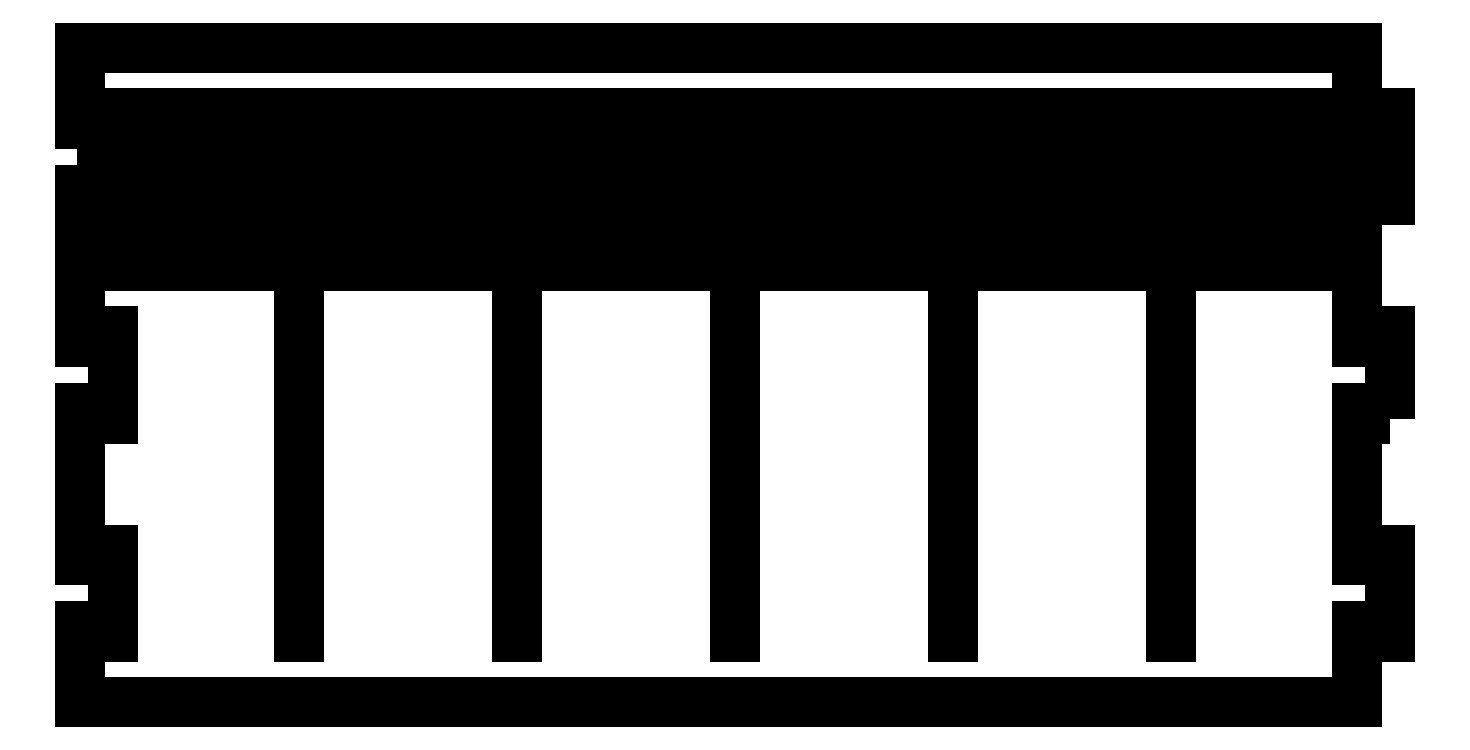
<metadata>
{"format":"dxf","ext":"dxf","renderer":"ezdxf+matplotlib","layout":"modelspace","background":"white","min_lineweight":24,"dpi":150}
</metadata>
<code>
0
SECTION
2
ENTITIES
0
LWPOLYLINE
8
0
90
52
70
1
43
0
10
585
20
-170
10
575
20
-170
10
575
20
-165
10
570
20
-165
10
570
20
-235
10
575
20
-235
10
575
20
-230
10
585
20
-230
10
585
20
-270
10
575
20
-270
10
575
20
-265
10
570
20
-265
10
570
20
-300
10
-15
20
-300
10
-15
20
-265
10
-10
20
-265
10
-10
20
-270
10
0
20
-270
10
0
20
-230
10
-10
20
-230
10
-10
20
-235
10
-15
20
-235
10
-15
20
-165
10
-10
20
-165
10
-10
20
-170
10
0
20
-170
10
0
20
-130
10
-10
20
-130
10
-10
20
-135
10
-15
20
-135
10
-15
20
-65
10
-10
20
-65
10
-10
20
-70
10
0
20
-70
10
0
20
-30
10
-10
20
-30
10
-10
20
-35
10
-15
20
-35
10
-15
20
0
10
570
20
0
10
570
20
-35
10
575
20
-35
10
575
20
-30
10
585
20
-30
10
585
20
-70
10
575
20
-70
10
575
20
-65
10
570
20
-65
10
570
20
-135
10
575
20
-135
10
575
20
-130
10
585
20
-130
0
LINE
8
0
10
485
20
-30
30
0
11
485
21
-270
31
0
0
LINE
8
0
10
385
20
-30
30
0
11
385
21
-270
31
0
0
LINE
8
0
10
285
20
-30
30
0
11
285
21
-270
31
0
0
LINE
8
0
10
185
20
-30
30
0
11
185
21
-270
31
0
0
LINE
8
0
10
85
20
-30
30
0
11
85
21
-270
31
0
0
LINE
8
0
10
565
20
-30
30
0
11
565
21
-100
31
0
0
LINE
8
0
10
555
20
-30
30
0
11
555
21
-100
31
0
0
LINE
8
0
10
545
20
-30
30
0
11
545
21
-100
31
0
0
LINE
8
0
10
535
20
-30
30
0
11
535
21
-100
31
0
0
LINE
8
0
10
525
20
-30
30
0
11
525
21
-100
31
0
0
LINE
8
0
10
515
20
-30
30
0
11
515
21
-100
31
0
0
LINE
8
0
10
505
20
-30
30
0
11
505
21
-100
31
0
0
LINE
8
0
10
495
20
-30
30
0
11
495
21
-100
31
0
0
LINE
8
0
10
485
20
-30
30
0
11
485
21
-100
31
0
0
LINE
8
0
10
475
20
-30
30
0
11
475
21
-100
31
0
0
LINE
8
0
10
465
20
-30
30
0
11
465
21
-100
31
0
0
LINE
8
0
10
455
20
-30
30
0
11
455
21
-100
31
0
0
LINE
8
0
10
445
20
-30
30
0
11
445
21
-100
31
0
0
LINE
8
0
10
435
20
-30
30
0
11
435
21
-100
31
0
0
LINE
8
0
10
425
20
-30
30
0
11
425
21
-100
31
0
0
LINE
8
0
10
415
20
-30
30
0
11
415
21
-100
31
0
0
LINE
8
0
10
405
20
-30
30
0
11
405
21
-100
31
0
0
LINE
8
0
10
395
20
-30
30
0
11
395
21
-100
31
0
0
LINE
8
0
10
385
20
-30
30
0
11
385
21
-100
31
0
0
LINE
8
0
10
375
20
-30
30
0
11
375
21
-100
31
0
0
LINE
8
0
10
365
20
-30
30
0
11
365
21
-100
31
0
0
LINE
8
0
10
355
20
-30
30
0
11
355
21
-100
31
0
0
LINE
8
0
10
345
20
-30
30
0
11
345
21
-100
31
0
0
LINE
8
0
10
335
20
-30
30
0
11
335
21
-100
31
0
0
LINE
8
0
10
325
20
-30
30
0
11
325
21
-100
31
0
0
LINE
8
0
10
315
20
-30
30
0
11
315
21
-100
31
0
0
LINE
8
0
10
305
20
-30
30
0
11
305
21
-100
31
0
0
LINE
8
0
10
295
20
-30
30
0
11
295
21
-100
31
0
0
LINE
8
0
10
285
20
-30
30
0
11
285
21
-100
31
0
0
LINE
8
0
10
275
20
-30
30
0
11
275
21
-100
31
0
0
LINE
8
0
10
265
20
-30
30
0
11
265
21
-100
31
0
0
LINE
8
0
10
255
20
-30
30
0
11
255
21
-100
31
0
0
LINE
8
0
10
245
20
-30
30
0
11
245
21
-100
31
0
0
LINE
8
0
10
235
20
-30
30
0
11
235
21
-100
31
0
0
LINE
8
0
10
225
20
-30
30
0
11
225
21
-100
31
0
0
LINE
8
0
10
215
20
-30
30
0
11
215
21
-100
31
0
0
LINE
8
0
10
205
20
-30
30
0
11
205
21
-100
31
0
0
LINE
8
0
10
195
20
-30
30
0
11
195
21
-100
31
0
0
LINE
8
0
10
185
20
-30
30
0
11
185
21
-100
31
0
0
LINE
8
0
10
175
20
-30
30
0
11
175
21
-100
31
0
0
LINE
8
0
10
165
20
-30
30
0
11
165
21
-100
31
0
0
LINE
8
0
10
155
20
-30
30
0
11
155
21
-100
31
0
0
LINE
8
0
10
145
20
-30
30
0
11
145
21
-100
31
0
0
LINE
8
0
10
135
20
-30
30
0
11
135
21
-100
31
0
0
LINE
8
0
10
125
20
-30
30
0
11
125
21
-100
31
0
0
LINE
8
0
10
115
20
-30
30
0
11
115
21
-100
31
0
0
LINE
8
0
10
105
20
-30
30
0
11
105
21
-100
31
0
0
LINE
8
0
10
95
20
-30
30
0
11
95
21
-100
31
0
0
LINE
8
0
10
85
20
-30
30
0
11
85
21
-100
31
0
0
LINE
8
0
10
75
20
-30
30
0
11
75
21
-100
31
0
0
LINE
8
0
10
65
20
-30
30
0
11
65
21
-100
31
0
0
LINE
8
0
10
55
20
-30
30
0
11
55
21
-100
31
0
0
LINE
8
0
10
45
20
-30
30
0
11
45
21
-100
31
0
0
LINE
8
0
10
35
20
-30
30
0
11
35
21
-100
31
0
0
LINE
8
0
10
25
20
-30
30
0
11
25
21
-100
31
0
0
LINE
8
0
10
15
20
-30
30
0
11
15
21
-100
31
0
0
LINE
8
0
10
5
20
-30
30
0
11
5
21
-100
31
0
0
LINE
8
0
10
-5
20
-30
30
0
11
-5
21
-100
31
0
0
ENDSEC
0
EOF

</code>
